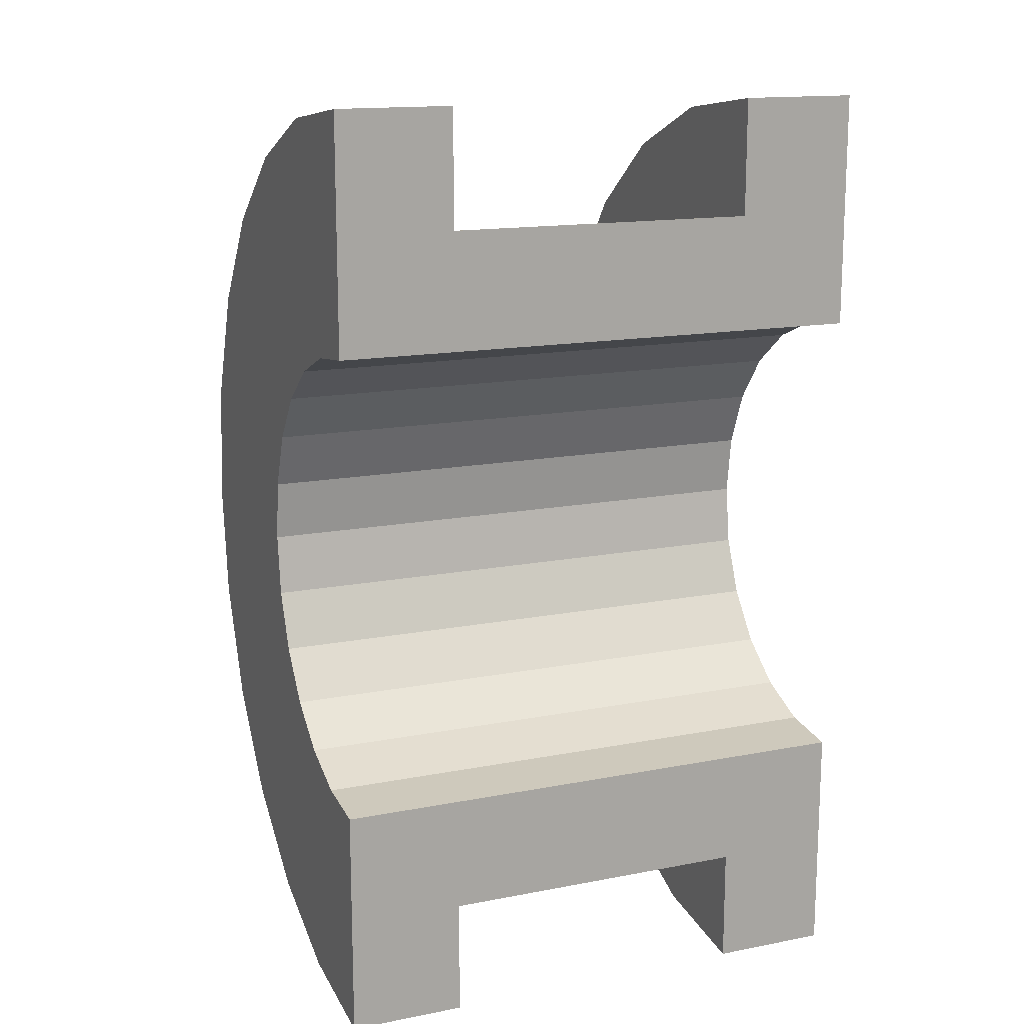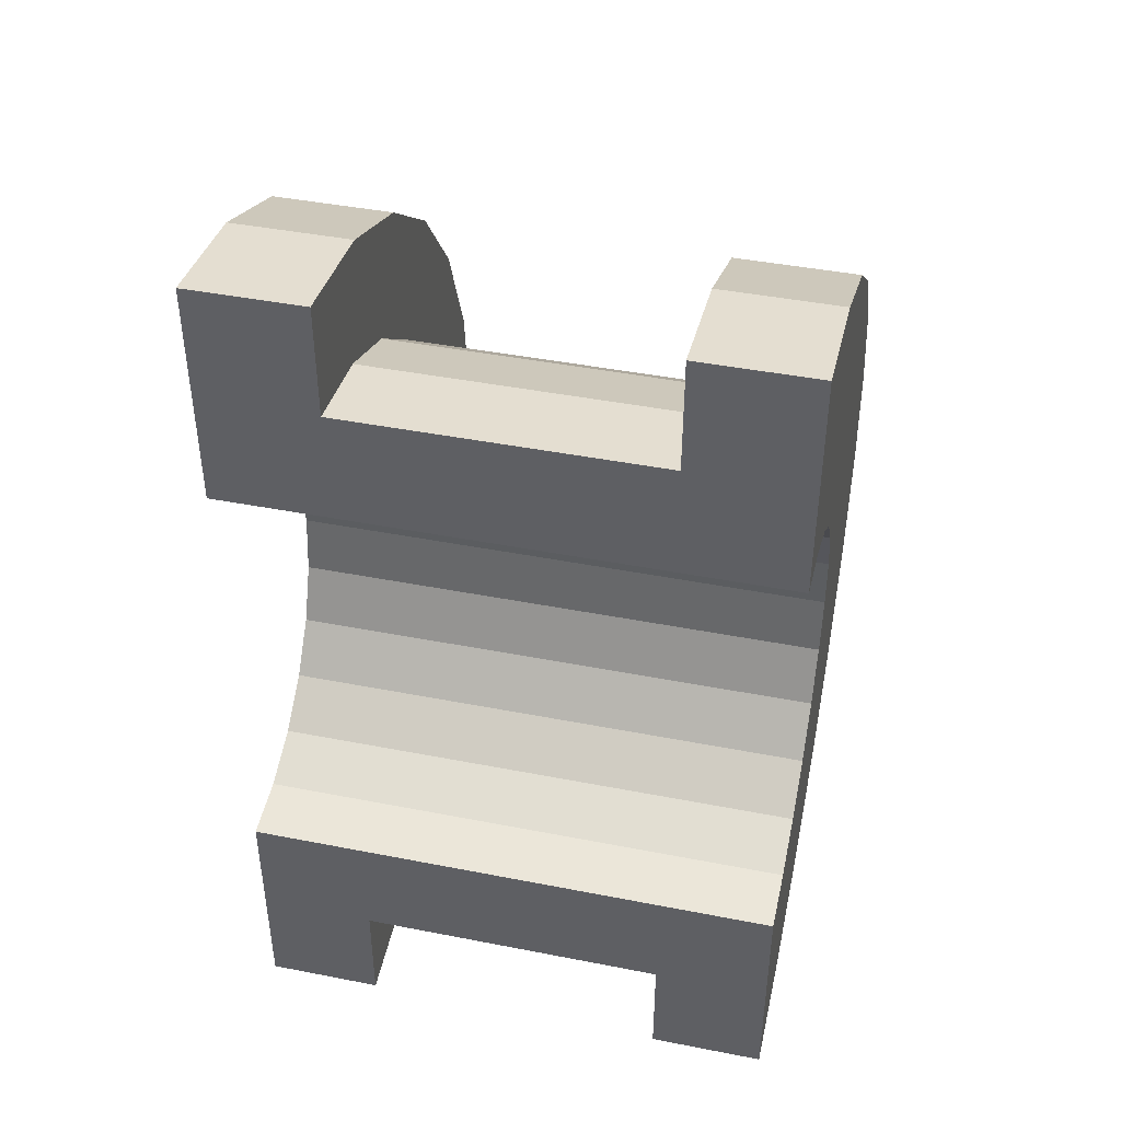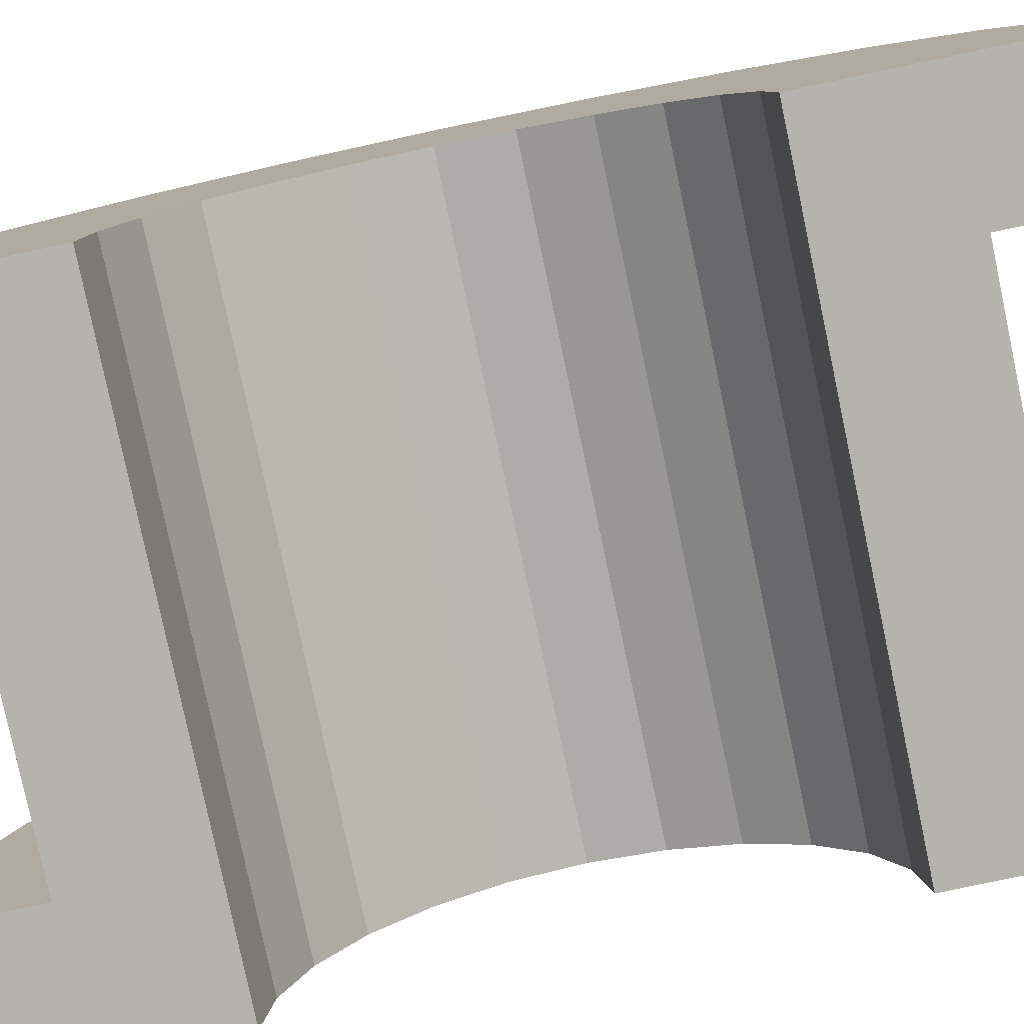
<metadata>
{"format":"obj","ext":"obj","renderer":"f3d","projection":"perspective","resolution":1024,"background":"white","views":[{"elev":15.0,"azim":157.4,"up":"+Y"},{"elev":43.3,"azim":-167.0,"up":"+Y"},{"elev":-79.9,"azim":-78.1,"up":"+Z"}]}
</metadata>
<code>
v 6.657 0.7765 2.898
v 9.343 0 3
v 9.343 0.7765 2.898
v 9.343 0 3
v 6.657 0.7765 2.898
v 6.657 0 3
v 9.343 3 0
v 6.657 3 0
v 9.343 3 0
v 6.657 3 0
v 9.343 3 0
v 6.657 3 0
v 6.657 -2.898 0.7765
v 9.343 -3 0
v 9.343 -2.898 0.7765
v 9.343 -3 0
v 6.657 -2.898 0.7765
v 6.657 -3 0
v 9.343 2.598 1.5
v 6.657 2.121 2.121
v 9.343 2.121 2.121
v 6.657 2.121 2.121
v 9.343 2.598 1.5
v 6.657 2.598 1.5
v 6.657 2.121 2.121
v 9.343 1.5 2.598
v 9.343 2.121 2.121
v 9.343 1.5 2.598
v 6.657 2.121 2.121
v 6.657 1.5 2.598
v 9.343 2.898 0.7765
v 6.657 2.598 1.5
v 9.343 2.598 1.5
v 6.657 2.598 1.5
v 9.343 2.898 0.7765
v 6.657 2.898 0.7765
v 6.657 -2.598 1.5
v 9.343 -2.121 2.121
v 6.657 -2.121 2.121
v 9.343 -2.121 2.121
v 6.657 -2.598 1.5
v 9.343 -2.598 1.5
v 5.657 1.932 0.5176
v 5.657 3.864 1.035
v 5.657 4 0
v 5.657 3.864 1.035
v 5.657 1.932 0.5176
v 5.657 3.464 2
v 5.657 1.932 0.5176
v 5.657 4 0
v 5.657 2 0
v 5.657 1.732 1
v 5.657 3.464 2
v 5.657 1.932 0.5176
v 5.657 3.464 2
v 5.657 1.732 1
v 5.657 2.828 2.828
v 5.657 1.414 1.414
v 5.657 2.828 2.828
v 5.657 1.732 1
v 5.657 2.828 2.828
v 5.657 1.414 1.414
v 5.657 2 3.464
v 5.657 1 1.732
v 5.657 2 3.464
v 5.657 1.414 1.414
v 5.657 2 3.464
v 5.657 1 1.732
v 5.657 1.035 3.864
v 5.657 0.5176 1.932
v 5.657 1.035 3.864
v 5.657 1 1.732
v 5.657 0 2
v 5.657 1.035 3.864
v 5.657 0.5176 1.932
v 5.657 0 2
v 5.657 0 4
v 5.657 1.035 3.864
v 5.657 -0.5176 1.932
v 5.657 0 4
v 5.657 0 2
v 5.657 -1.035 3.864
v 5.657 -0.5176 1.932
v 5.657 -1 1.732
v 5.657 -0.5176 1.932
v 5.657 -1.035 3.864
v 5.657 0 4
v 5.657 -2 3.464
v 5.657 -1 1.732
v 5.657 -1.414 1.414
v 5.657 -2.828 2.828
v 5.657 -1.414 1.414
v 5.657 -1.732 1
v 5.657 -3.464 2
v 5.657 -1.732 1
v 5.657 -1.932 0.5176
v 5.657 -1 1.732
v 5.657 -2 3.464
v 5.657 -1.035 3.864
v 5.657 -3.864 1.035
v 5.657 -1.932 0.5176
v 5.657 -2 0
v 5.657 -1.414 1.414
v 5.657 -2.828 2.828
v 5.657 -2 3.464
v 5.657 -1.732 1
v 5.657 -3.464 2
v 5.657 -2.828 2.828
v 5.657 -1.932 0.5176
v 5.657 -3.864 1.035
v 5.657 -3.464 2
v 5.657 -3.864 1.035
v 5.657 -2 0
v 5.657 -4 0
v 6.657 1.5 2.598
v 9.343 0.7765 2.898
v 9.343 1.5 2.598
v 9.343 0.7765 2.898
v 6.657 1.5 2.598
v 6.657 0.7765 2.898
v 9.343 3 0
v 6.657 2.898 0.7765
v 9.343 2.898 0.7765
v 6.657 2.898 0.7765
v 9.343 3 0
v 6.657 3 0
v 6.657 -3 0
v 9.343 -3 0
v 6.657 -3 0
v 9.343 -3 0
v 6.657 -3 0
v 9.343 -3 0
v 6.657 -2.898 0.7765
v 9.343 -2.598 1.5
v 6.657 -2.598 1.5
v 9.343 -2.598 1.5
v 6.657 -2.898 0.7765
v 9.343 -2.898 0.7765
v 6.657 -1.5 2.598
v 9.343 -2.121 2.121
v 9.343 -1.5 2.598
v 9.343 -2.121 2.121
v 6.657 -1.5 2.598
v 6.657 -2.121 2.121
v 6.657 0 3
v 9.343 -0.7765 2.898
v 9.343 0 3
v 9.343 -0.7765 2.898
v 6.657 0 3
v 6.657 -0.7765 2.898
v 6.657 -0.7765 2.898
v 9.343 -1.5 2.598
v 9.343 -0.7765 2.898
v 9.343 -1.5 2.598
v 6.657 -0.7765 2.898
v 6.657 -1.5 2.598
v 5.657 0 2
v 10.34 0.5176 1.932
v 10.34 0 2
v 10.34 0.5176 1.932
v 5.657 0 2
v 5.657 0.5176 1.932
v 10.34 2 0
v 10.34 2 0
v 5.657 2 0
v 10.34 -2 0
v 5.657 -1.932 0.5176
v 10.34 -1.932 0.5176
v 5.657 -1.932 0.5176
v 10.34 -2 0
v 5.657 -2 0
v 10.34 -2 0
v 10.34 -2 0
v 5.657 -2 0
v 5.657 -1.414 1.414
v 10.34 -1 1.732
v 10.34 -1.414 1.414
v 10.34 -1 1.732
v 5.657 -1.414 1.414
v 5.657 -1 1.732
v 5.657 1.732 1
v 10.34 1.414 1.414
v 5.657 1.414 1.414
v 10.34 1.414 1.414
v 5.657 1.732 1
v 10.34 1.732 1
v 5.657 1.932 0.5176
v 10.34 2 0
v 10.34 1.932 0.5176
v 10.34 2 0
v 5.657 1.932 0.5176
v 5.657 2 0
v 5.657 -0.5176 1.932
v 10.34 0 2
v 10.34 -0.5176 1.932
v 10.34 0 2
v 5.657 -0.5176 1.932
v 5.657 0 2
v 5.657 1 1.732
v 10.34 1.414 1.414
v 10.34 1 1.732
v 10.34 1.414 1.414
v 5.657 1 1.732
v 5.657 1.414 1.414
v 5.657 0.5176 1.932
v 10.34 1 1.732
v 10.34 0.5176 1.932
v 10.34 1 1.732
v 5.657 0.5176 1.932
v 5.657 1 1.732
v 5.657 1.932 0.5176
v 10.34 1.732 1
v 5.657 1.732 1
v 10.34 1.732 1
v 5.657 1.932 0.5176
v 10.34 1.932 0.5176
v 10.34 -1.732 1
v 5.657 -1.414 1.414
v 10.34 -1.414 1.414
v 5.657 -1.414 1.414
v 10.34 -1.732 1
v 5.657 -1.732 1
v 5.657 -1 1.732
v 10.34 -0.5176 1.932
v 10.34 -1 1.732
v 10.34 -0.5176 1.932
v 5.657 -1 1.732
v 5.657 -0.5176 1.932
v 10.34 -1.932 0.5176
v 5.657 -1.732 1
v 10.34 -1.732 1
v 5.657 -1.732 1
v 10.34 -1.932 0.5176
v 5.657 -1.932 0.5176
v 5.657 -3.864 1.035
v 6.657 -3.464 2
v 5.657 -3.464 2
v 6.657 -3.464 2
v 5.657 -3.864 1.035
v 6.657 -3.864 1.035
v 6.657 4 0
v 5.657 4 0
v 6.657 4 0
v 6.657 3.864 1.035
v 5.657 3.464 2
v 6.657 3.464 2
v 5.657 3.464 2
v 6.657 3.864 1.035
v 5.657 3.864 1.035
v 6.657 3.464 2
v 5.657 2.828 2.828
v 6.657 2.828 2.828
v 5.657 2.828 2.828
v 6.657 3.464 2
v 5.657 3.464 2
v 5.657 -3.464 2
v 6.657 -2.828 2.828
v 5.657 -2.828 2.828
v 6.657 -2.828 2.828
v 5.657 -3.464 2
v 6.657 -3.464 2
v 5.657 -2 3.464
v 6.657 -2.828 2.828
v 6.657 -2 3.464
v 6.657 -2.828 2.828
v 5.657 -2 3.464
v 5.657 -2.828 2.828
v 5.657 1.035 3.864
v 6.657 0 4
v 6.657 1.035 3.864
v 6.657 0 4
v 5.657 1.035 3.864
v 5.657 0 4
v 5.657 2.828 2.828
v 6.657 2 3.464
v 6.657 2.828 2.828
v 6.657 2 3.464
v 5.657 2.828 2.828
v 5.657 2 3.464
v 6.657 4 0
v 5.657 3.864 1.035
v 6.657 3.864 1.035
v 5.657 3.864 1.035
v 6.657 4 0
v 5.657 4 0
v 6.657 -4 0
v 5.657 -4 0
v 6.657 -4 0
v 5.657 -3.864 1.035
v 6.657 -4 0
v 6.657 -3.864 1.035
v 6.657 -4 0
v 5.657 -3.864 1.035
v 5.657 -4 0
v 5.657 0 4
v 6.657 -1.035 3.864
v 6.657 0 4
v 6.657 -1.035 3.864
v 5.657 0 4
v 5.657 -1.035 3.864
v 6.657 3.864 1.035
v 6.657 2.898 0.7765
v 6.657 3 0
v 6.657 2.598 1.5
v 6.657 3.464 2
v 6.657 2.828 2.828
v 6.657 3.464 2
v 6.657 2.598 1.5
v 6.657 2.898 0.7765
v 6.657 2.828 2.828
v 6.657 2.121 2.121
v 6.657 2.598 1.5
v 6.657 2 3.464
v 6.657 2.121 2.121
v 6.657 2.828 2.828
v 6.657 2 3.464
v 6.657 1.5 2.598
v 6.657 2.121 2.121
v 6.657 1.035 3.864
v 6.657 1.5 2.598
v 6.657 2 3.464
v 6.657 1.035 3.864
v 6.657 0.7765 2.898
v 6.657 1.5 2.598
v 6.657 0 4
v 6.657 0.7765 2.898
v 6.657 1.035 3.864
v 6.657 0 4
v 6.657 0 3
v 6.657 0.7765 2.898
v 6.657 0 4
v 6.657 -0.7765 2.898
v 6.657 0 3
v 6.657 -1.035 3.864
v 6.657 -0.7765 2.898
v 6.657 0 4
v 6.657 -1.035 3.864
v 6.657 -1.5 2.598
v 6.657 -0.7765 2.898
v 6.657 -2 3.464
v 6.657 -1.5 2.598
v 6.657 -1.035 3.864
v 6.657 -2 3.464
v 6.657 -2.121 2.121
v 6.657 -1.5 2.598
v 6.657 -2.828 2.828
v 6.657 -2.121 2.121
v 6.657 -2 3.464
v 6.657 -2.121 2.121
v 6.657 -2.828 2.828
v 6.657 -2.598 1.5
v 6.657 -3.464 2
v 6.657 -2.598 1.5
v 6.657 -2.828 2.828
v 6.657 -2.598 1.5
v 6.657 -3.464 2
v 6.657 -2.898 0.7765
v 6.657 -3.864 1.035
v 6.657 -2.898 0.7765
v 6.657 -3.464 2
v 6.657 -2.898 0.7765
v 6.657 -3.864 1.035
v 6.657 -3 0
v 6.657 -4 0
v 6.657 -3 0
v 6.657 -3.864 1.035
v 6.657 -3 0
v 6.657 -4 0
v 6.657 -3 0
v 6.657 -3 0
v 6.657 -4 0
v 6.657 -4 0
v 6.657 3 0
v 6.657 4 0
v 6.657 3.864 1.035
v 6.657 2.898 0.7765
v 6.657 3.864 1.035
v 6.657 3.464 2
v 6.657 4 0
v 6.657 3 0
v 6.657 4 0
v 6.657 4 0
v 6.657 3 0
v 6.657 3 0
v 5.657 2 3.464
v 6.657 1.035 3.864
v 6.657 2 3.464
v 6.657 1.035 3.864
v 5.657 2 3.464
v 5.657 1.035 3.864
v 5.657 -1.035 3.864
v 6.657 -2 3.464
v 6.657 -1.035 3.864
v 6.657 -2 3.464
v 5.657 -1.035 3.864
v 5.657 -2 3.464
v 9.343 1.035 3.864
v 10.34 0 4
v 10.34 1.035 3.864
v 10.34 0 4
v 9.343 1.035 3.864
v 9.343 0 4
v 10.34 4 0
v 9.343 4 0
v 10.34 4 0
v 9.343 4 0
v 10.34 4 0
v 9.343 4 0
v 9.343 -3.864 1.035
v 10.34 -4 0
v 10.34 -3.864 1.035
v 10.34 -4 0
v 9.343 -3.864 1.035
v 9.343 -4 0
v 10.34 3.464 2
v 9.343 2.828 2.828
v 10.34 2.828 2.828
v 9.343 2.828 2.828
v 10.34 3.464 2
v 9.343 3.464 2
v 9.343 2.828 2.828
v 10.34 2 3.464
v 10.34 2.828 2.828
v 10.34 2 3.464
v 9.343 2.828 2.828
v 9.343 2 3.464
v 10.34 3.864 1.035
v 9.343 3.464 2
v 10.34 3.464 2
v 9.343 3.464 2
v 10.34 3.864 1.035
v 9.343 3.864 1.035
v 9.343 -3.464 2
v 10.34 -2.828 2.828
v 9.343 -2.828 2.828
v 10.34 -2.828 2.828
v 9.343 -3.464 2
v 10.34 -3.464 2
v 9.343 -4 0
v 9.343 -3 0
v 9.343 -3 0
v 9.343 -3 0
v 9.343 -3.864 1.035
v 9.343 -3.464 2
v 9.343 -4 0
v 9.343 -3 0
v 9.343 -4 0
v 9.343 -3 0
v 9.343 -4 0
v 9.343 -3.864 1.035
v 9.343 3 0
v 9.343 4 0
v 9.343 4 0
v 9.343 4 0
v 9.343 2.898 0.7765
v 9.343 3.864 1.035
v 9.343 3 0
v 9.343 4 0
v 9.343 3 0
v 9.343 4 0
v 9.343 3 0
v 9.343 2.898 0.7765
v 9.343 3.864 1.035
v 9.343 2.898 0.7765
v 9.343 3.464 2
v 9.343 2.598 1.5
v 9.343 3.464 2
v 9.343 2.898 0.7765
v 9.343 3.464 2
v 9.343 2.598 1.5
v 9.343 2.828 2.828
v 9.343 2.121 2.121
v 9.343 2.828 2.828
v 9.343 2.598 1.5
v 9.343 2.121 2.121
v 9.343 2 3.464
v 9.343 2.828 2.828
v 9.343 1.5 2.598
v 9.343 2 3.464
v 9.343 2.121 2.121
v 9.343 1.5 2.598
v 9.343 1.035 3.864
v 9.343 2 3.464
v 9.343 0.7765 2.898
v 9.343 1.035 3.864
v 9.343 1.5 2.598
v 9.343 0 3
v 9.343 1.035 3.864
v 9.343 0.7765 2.898
v 9.343 0 3
v 9.343 0 4
v 9.343 1.035 3.864
v 9.343 -0.7765 2.898
v 9.343 0 4
v 9.343 0 3
v 9.343 -0.7765 2.898
v 9.343 -1.035 3.864
v 9.343 0 4
v 9.343 -1.5 2.598
v 9.343 -1.035 3.864
v 9.343 -0.7765 2.898
v 9.343 -1.5 2.598
v 9.343 -2 3.464
v 9.343 -1.035 3.864
v 9.343 -2.121 2.121
v 9.343 -2 3.464
v 9.343 -1.5 2.598
v 9.343 -2.828 2.828
v 9.343 -2.121 2.121
v 9.343 -2.598 1.5
v 9.343 -2.121 2.121
v 9.343 -2.828 2.828
v 9.343 -2 3.464
v 9.343 -3.464 2
v 9.343 -2.598 1.5
v 9.343 -2.898 0.7765
v 9.343 -3.464 2
v 9.343 -2.898 0.7765
v 9.343 -3 0
v 9.343 -2.598 1.5
v 9.343 -3.464 2
v 9.343 -2.828 2.828
v 9.343 2 3.464
v 10.34 1.035 3.864
v 10.34 2 3.464
v 10.34 1.035 3.864
v 9.343 2 3.464
v 9.343 1.035 3.864
v 10.34 1.414 1.414
v 10.34 2.828 2.828
v 10.34 2 3.464
v 10.34 2.828 2.828
v 10.34 1.932 0.5176
v 10.34 2 0
v 10.34 2.828 2.828
v 10.34 1.732 1
v 10.34 1.932 0.5176
v 10.34 2.828 2.828
v 10.34 1.414 1.414
v 10.34 1.732 1
v 10.34 1 1.732
v 10.34 2 3.464
v 10.34 1.035 3.864
v 10.34 2 3.464
v 10.34 1 1.732
v 10.34 1.414 1.414
v 10.34 1.035 3.864
v 10.34 0.5176 1.932
v 10.34 1 1.732
v 10.34 0 4
v 10.34 0.5176 1.932
v 10.34 1.035 3.864
v 10.34 0 4
v 10.34 0 2
v 10.34 0.5176 1.932
v 10.34 0 4
v 10.34 -0.5176 1.932
v 10.34 0 2
v 10.34 -1.035 3.864
v 10.34 -0.5176 1.932
v 10.34 0 4
v 10.34 -0.5176 1.932
v 10.34 -1.035 3.864
v 10.34 -1 1.732
v 10.34 -2 3.464
v 10.34 -1 1.732
v 10.34 -1.035 3.864
v 10.34 -1 1.732
v 10.34 -2 3.464
v 10.34 -1.414 1.414
v 10.34 -2.828 2.828
v 10.34 -1.414 1.414
v 10.34 -2 3.464
v 10.34 -1.414 1.414
v 10.34 -2.828 2.828
v 10.34 -1.732 1
v 10.34 -3.464 2
v 10.34 -1.732 1
v 10.34 -2.828 2.828
v 10.34 -1.732 1
v 10.34 -3.464 2
v 10.34 -1.932 0.5176
v 10.34 -3.864 1.035
v 10.34 -1.932 0.5176
v 10.34 -3.464 2
v 10.34 -1.932 0.5176
v 10.34 -3.864 1.035
v 10.34 -2 0
v 10.34 -4 0
v 10.34 -2 0
v 10.34 -3.864 1.035
v 10.34 -2 0
v 10.34 -4 0
v 10.34 -2 0
v 10.34 -2 0
v 10.34 -4 0
v 10.34 -4 0
v 10.34 2 0
v 10.34 4 0
v 10.34 3.864 1.035
v 10.34 2 0
v 10.34 3.864 1.035
v 10.34 3.464 2
v 10.34 2 0
v 10.34 3.464 2
v 10.34 2.828 2.828
v 10.34 4 0
v 10.34 2 0
v 10.34 4 0
v 10.34 4 0
v 10.34 2 0
v 10.34 2 0
v 10.34 4 0
v 9.343 3.864 1.035
v 10.34 3.864 1.035
v 9.343 3.864 1.035
v 10.34 4 0
v 9.343 4 0
v 9.343 -4 0
v 10.34 -4 0
v 9.343 -4 0
v 10.34 -4 0
v 9.343 -4 0
v 10.34 -4 0
v 9.343 -3.864 1.035
v 10.34 -3.464 2
v 9.343 -3.464 2
v 10.34 -3.464 2
v 9.343 -3.864 1.035
v 10.34 -3.864 1.035
v 9.343 -2 3.464
v 10.34 -2.828 2.828
v 10.34 -2 3.464
v 10.34 -2.828 2.828
v 9.343 -2 3.464
v 9.343 -2.828 2.828
v 9.343 0 4
v 10.34 -1.035 3.864
v 10.34 0 4
v 10.34 -1.035 3.864
v 9.343 0 4
v 9.343 -1.035 3.864
v 9.343 -1.035 3.864
v 10.34 -2 3.464
v 10.34 -1.035 3.864
v 10.34 -2 3.464
v 9.343 -1.035 3.864
v 9.343 -2 3.464
v 10.34 2 0
v 9.343 3 0
v 10.34 4 0
v 10.34 2 0
v 6.657 3 0
v 9.343 3 0
v 5.657 2 0
v 6.657 3 0
v 10.34 2 0
v 5.657 4 0
v 6.657 3 0
v 5.657 2 0
v 6.657 3 0
v 5.657 4 0
v 6.657 4 0
v 10.34 4 0
v 9.343 3 0
v 9.343 4 0
v 6.657 -4 0
v 5.657 -4 0
v 6.657 -3 0
v 9.343 -3 0
v 10.34 -4 0
v 9.343 -4 0
v 10.34 -4 0
v 9.343 -3 0
v 10.34 -2 0
v 6.657 -3 0
v 10.34 -2 0
v 9.343 -3 0
v 6.657 -3 0
v 5.657 -2 0
v 10.34 -2 0
v 5.657 -2 0
v 6.657 -3 0
v 5.657 -4 0
f 1 2 3
f 4 5 6
f 7 8 9
f 10 11 12
f 13 14 15
f 16 17 18
f 19 20 21
f 22 23 24
f 25 26 27
f 28 29 30
f 31 32 33
f 34 35 36
f 37 38 39
f 40 41 42
f 43 44 45
f 46 47 48
f 49 50 51
f 52 53 54
f 55 56 57
f 58 59 60
f 61 62 63
f 64 65 66
f 67 68 69
f 70 71 72
f 73 74 75
f 76 77 78
f 79 80 81
f 82 83 84
f 85 86 87
f 88 89 90
f 91 92 93
f 94 95 96
f 97 98 99
f 100 101 102
f 103 104 105
f 106 107 108
f 109 110 111
f 112 113 114
f 115 116 117
f 118 119 120
f 121 122 123
f 124 125 126
f 127 128 129
f 130 131 132
f 133 134 135
f 136 137 138
f 139 140 141
f 142 143 144
f 145 146 147
f 148 149 150
f 151 152 153
f 154 155 156
f 157 158 159
f 160 161 162
f 163 164 165
f 166 167 168
f 169 170 171
f 172 173 174
f 175 176 177
f 178 179 180
f 181 182 183
f 184 185 186
f 187 188 189
f 190 191 192
f 193 194 195
f 196 197 198
f 199 200 201
f 202 203 204
f 205 206 207
f 208 209 210
f 211 212 213
f 214 215 216
f 217 218 219
f 220 221 222
f 223 224 225
f 226 227 228
f 229 230 231
f 232 233 234
f 235 236 237
f 238 239 240
f 241 242 243
f 244 245 246
f 247 248 249
f 250 251 252
f 253 254 255
f 256 257 258
f 259 260 261
f 262 263 264
f 265 266 267
f 268 269 270
f 271 272 273
f 274 275 276
f 277 278 279
f 280 281 282
f 283 284 285
f 286 287 288
f 289 290 291
f 292 293 294
f 295 296 297
f 298 299 300
f 301 302 303
f 304 305 306
f 307 308 309
f 310 311 312
f 313 314 315
f 316 317 318
f 319 320 321
f 322 323 324
f 325 326 327
f 328 329 330
f 331 332 333
f 334 335 336
f 337 338 339
f 340 341 342
f 343 344 345
f 346 347 348
f 349 350 351
f 352 353 354
f 355 356 357
f 358 359 360
f 361 362 363
f 364 365 366
f 367 368 369
f 370 371 372
f 373 374 375
f 376 377 378
f 379 380 381
f 382 383 384
f 385 386 387
f 388 389 390
f 391 392 393
f 394 395 396
f 397 398 399
f 400 401 402
f 403 404 405
f 406 407 408
f 409 410 411
f 412 413 414
f 415 416 417
f 418 419 420
f 421 422 423
f 424 425 426
f 427 428 429
f 430 431 432
f 433 434 435
f 436 437 438
f 439 440 441
f 442 443 444
f 445 446 447
f 448 449 450
f 451 452 453
f 454 455 456
f 457 458 459
f 460 461 462
f 463 464 465
f 466 467 468
f 469 470 471
f 472 473 474
f 475 476 477
f 478 479 480
f 481 482 483
f 484 485 486
f 487 488 489
f 490 491 492
f 493 494 495
f 496 497 498
f 499 500 501
f 502 503 504
f 505 506 507
f 508 509 510
f 511 512 513
f 514 515 516
f 517 518 519
f 520 521 522
f 523 524 525
f 526 527 528
f 529 530 531
f 532 533 534
f 535 536 537
f 538 539 540
f 541 542 543
f 544 545 546
f 547 548 549
f 550 551 552
f 553 554 555
f 556 557 558
f 559 560 561
f 562 563 564
f 565 566 567
f 568 569 570
f 571 572 573
f 574 575 576
f 577 578 579
f 580 581 582
f 583 584 585
f 586 587 588
f 589 590 591
f 592 593 594
f 595 596 597
f 598 599 600
f 601 602 603
f 604 605 606
f 607 608 609
f 610 611 612
f 613 614 615
f 616 617 618
f 619 620 621
f 622 623 624
f 625 626 627
f 628 629 630
f 631 632 633
f 634 635 636
f 637 638 639
f 640 641 642
f 643 644 645
f 646 647 648
f 649 650 651
f 652 653 654
f 655 656 657
f 658 659 660
f 661 662 663
f 664 665 666
f 667 668 669
f 670 671 672
f 673 674 675
f 676 677 678
f 679 680 681
f 682 683 684

</code>
